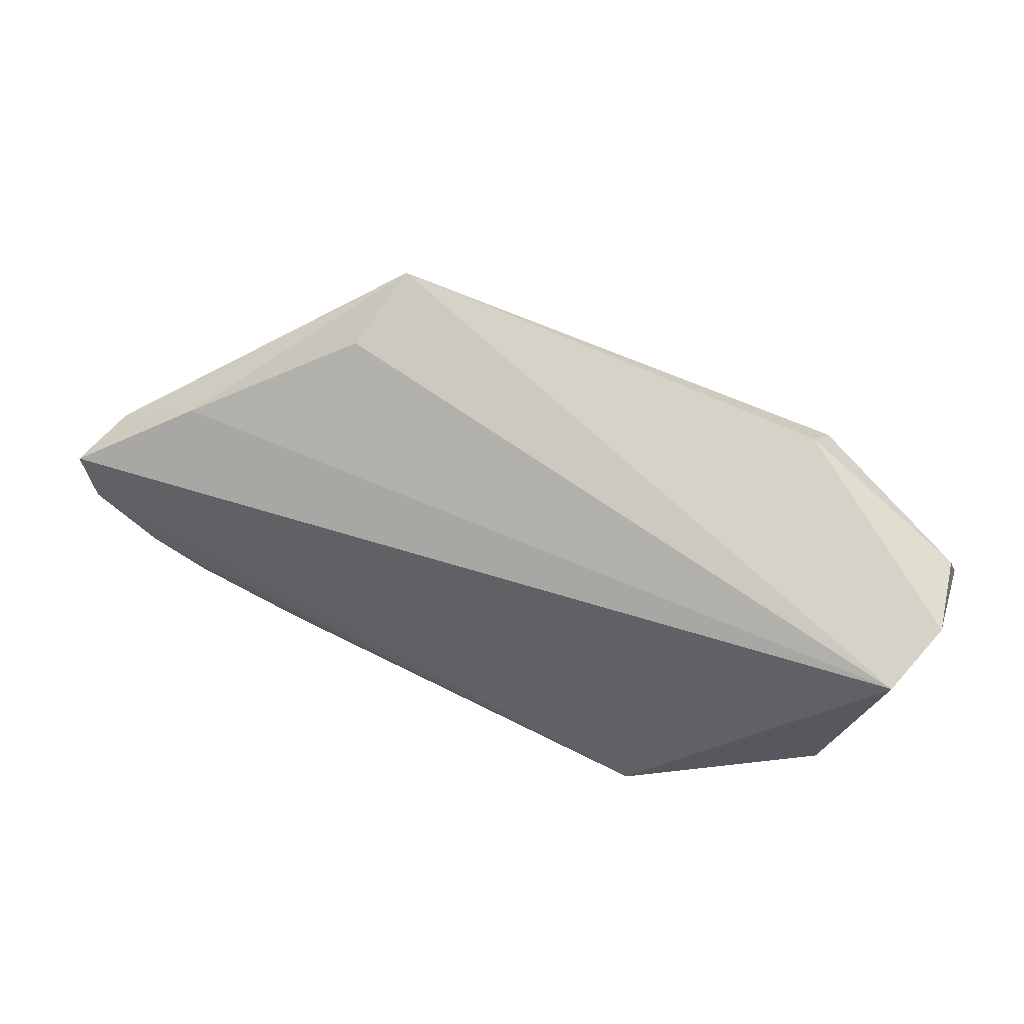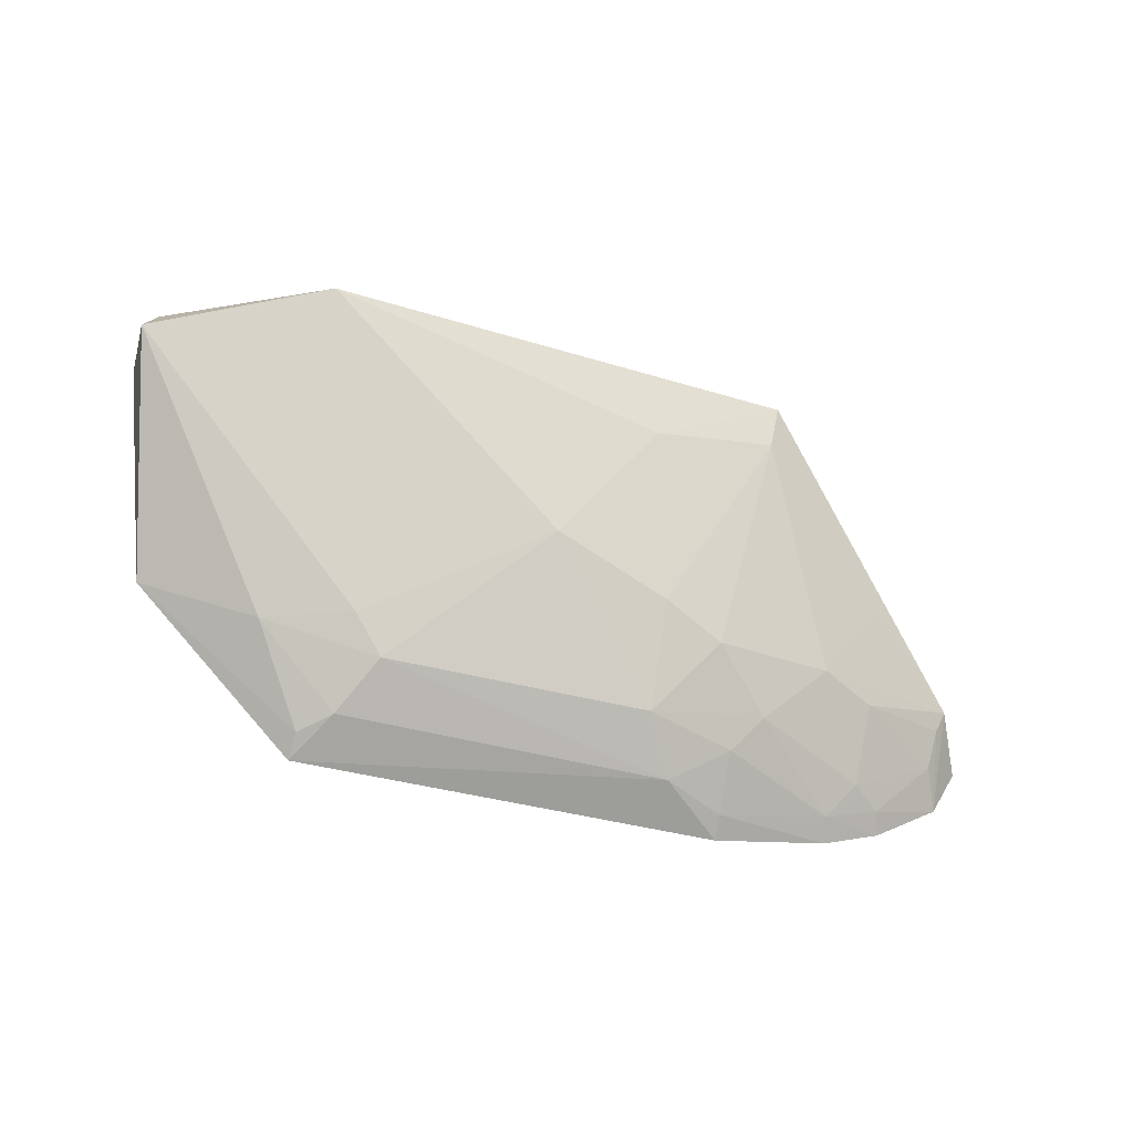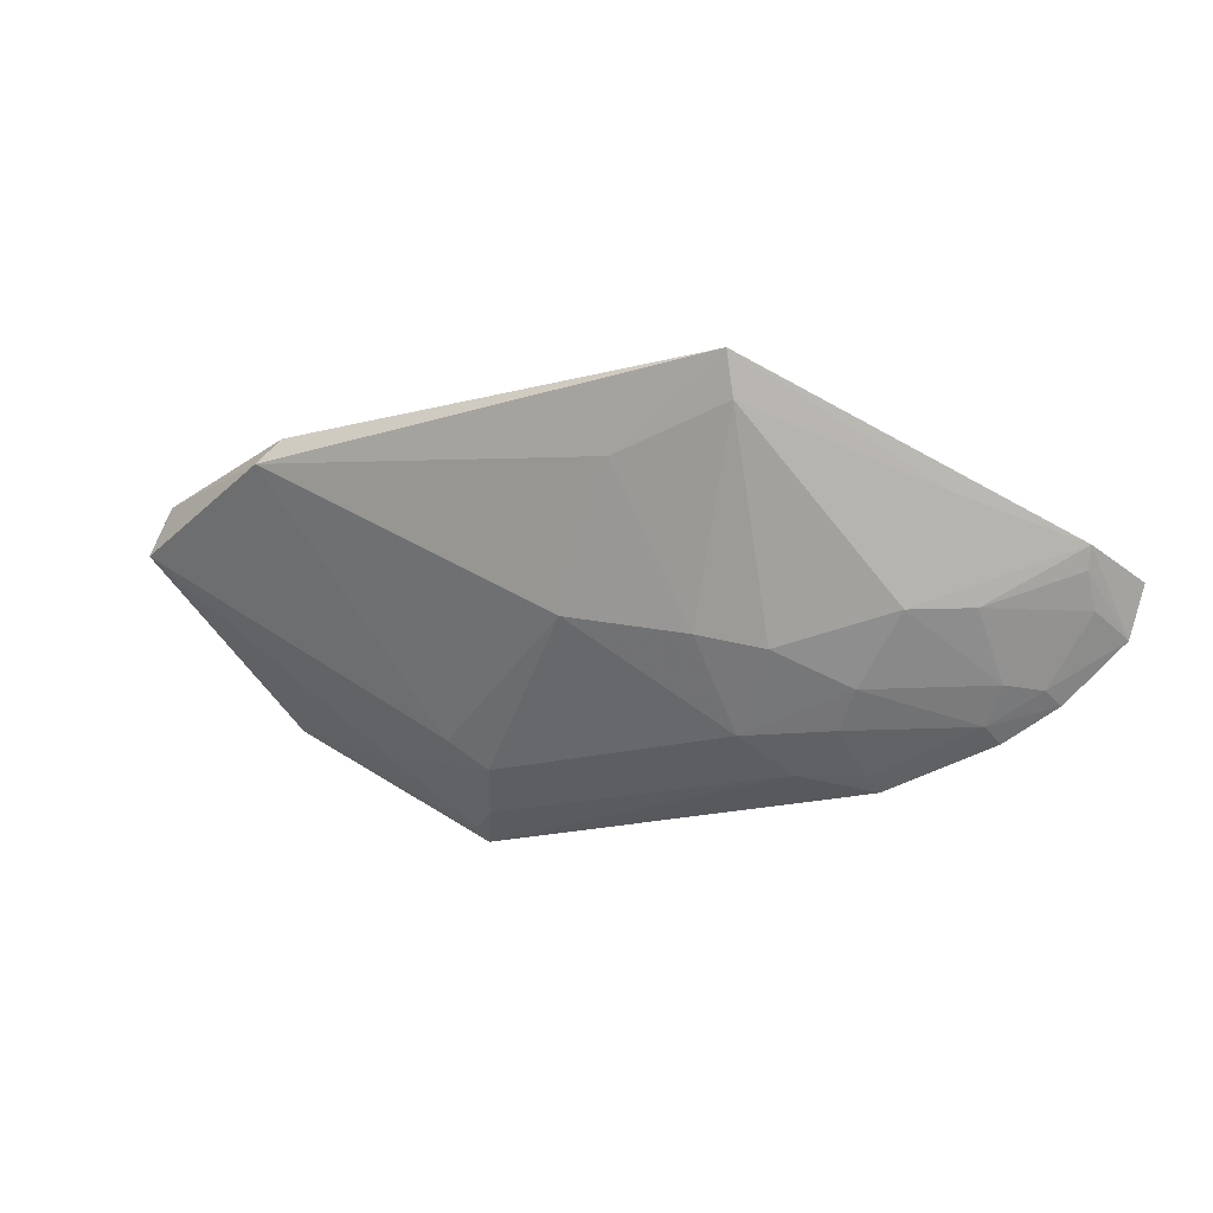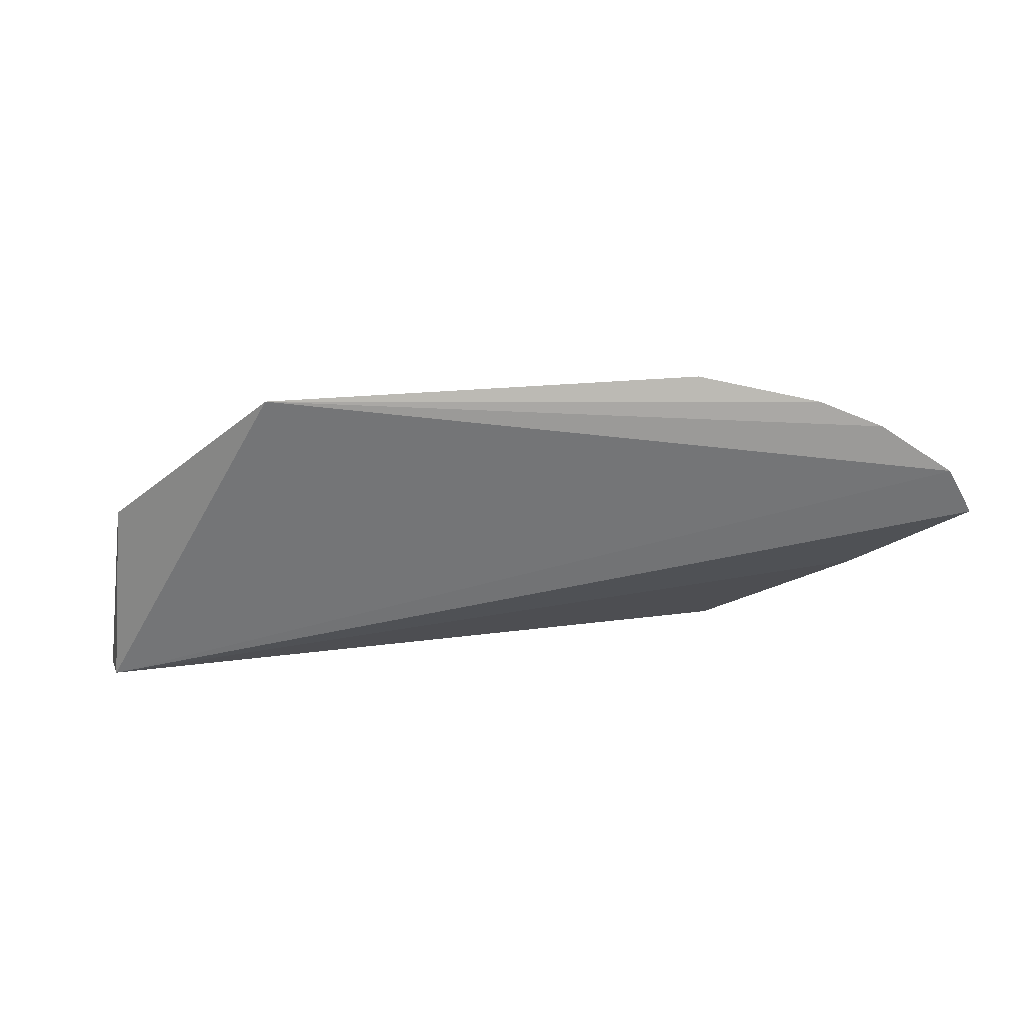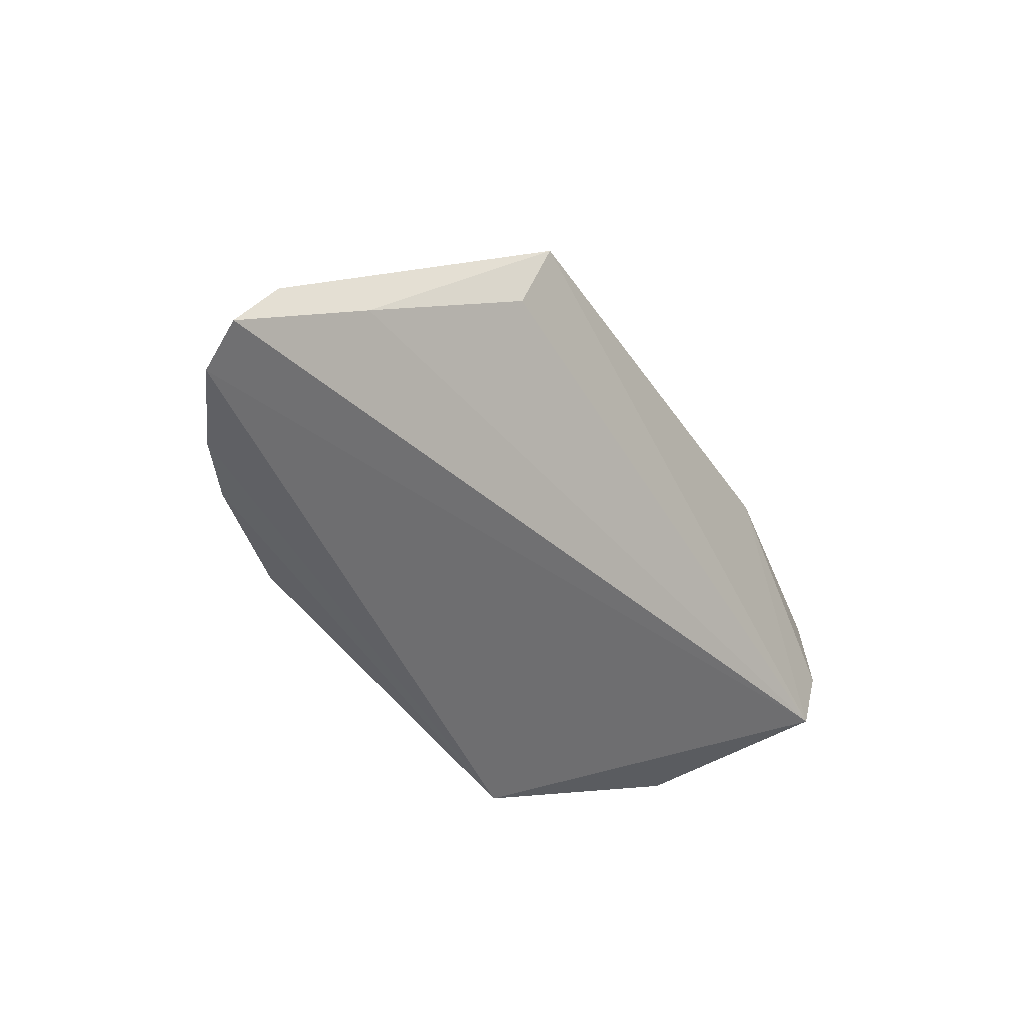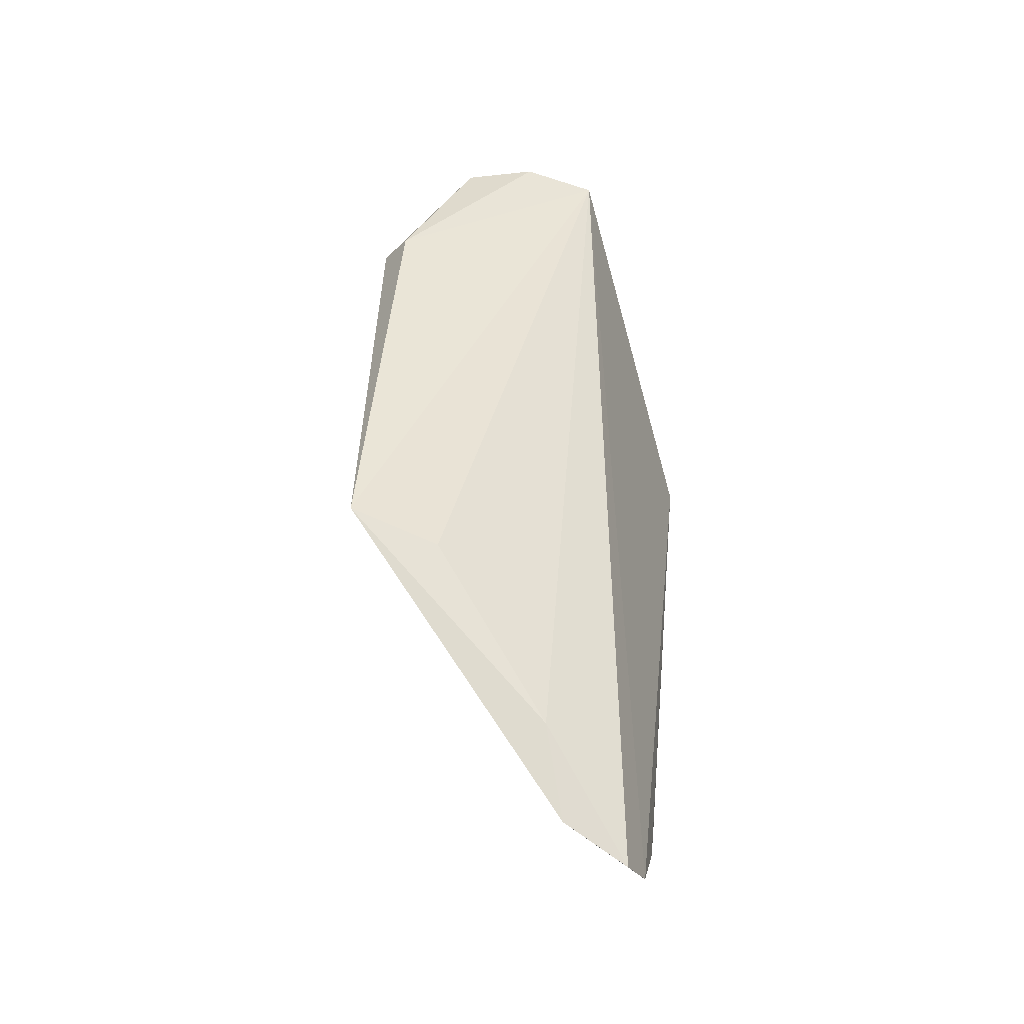
<metadata>
{"format":"obj","ext":"obj","renderer":"f3d","projection":"perspective","resolution":1024,"background":"white","views":[{"elev":69.4,"azim":26.6,"up":"+Z"},{"elev":-56.6,"azim":166.2,"up":"+Z"},{"elev":-18.2,"azim":-151.1,"up":"+Z"},{"elev":-77.2,"azim":-176.2,"up":"+Y"},{"elev":-45.7,"azim":-58.5,"up":"+Y"},{"elev":42.1,"azim":-83.7,"up":"+Z"}]}
</metadata>
<code>
v 0.03771 0.06468 0.05418
v 0.03931 0.05825 0.05443
v 0.01857 0.04001 0.02596
v -0.01991 0.03983 0.02623
v -0.01981 0.06793 0.05591
v -0.04409 0.04142 0.04045
v 0.03457 0.04769 0.03678
v 0.02181 0.06948 0.05602
v -0.04202 0.03994 0.03628
v 0.03745 0.05146 0.05363
v 0.03864 0.06621 0.0492
v -0.03595 0.03947 0.03172
v -0.04155 0.04707 0.04239
v -0.02129 0.06008 0.05369
v 0.02353 0.04958 0.03258
v 0.02273 0.07182 0.05303
v -0.03058 0.03946 0.02917
v -0.03444 0.04922 0.04641
v -0.03271 0.0494 0.03785
v 0.01841 0.04243 0.02692
v 0.01262 0.04986 0.02992
v -0.03529 0.04147 0.03262
v -0.04047 0.04359 0.03798
v -0.01943 0.06605 0.0523
v -0.0221 0.04956 0.03252
v -0.01429 0.04462 0.02737
v 0.01545 0.05229 0.03241
v 0.01556 0.04481 0.02747
v -0.03012 0.04169 0.03021
v -0.04082 0.04607 0.04061
v -0.03256 0.04389 0.03286
v -0.02759 0.05235 0.03768
v -0.0328 0.05442 0.04599
v -0.008425 0.06624 0.04964
v -0.0005144 0.06035 0.03912
v -0.01971 0.04204 0.02717
v -0.01144 0.04974 0.02998
v -0.01116 0.05708 0.03682
v -0.01947 0.04719 0.02996
v -0.01675 0.05466 0.03536
f 8 2 1
f 10 8 5
f 10 2 8
f 10 7 2
f 10 3 7
f 10 9 3
f 10 6 9
f 11 1 2
f 11 2 7
f 12 3 9
f 13 9 6
f 14 10 5
f 15 11 7
f 16 8 1
f 16 1 11
f 16 5 8
f 17 4 3
f 17 3 12
f 18 13 6
f 18 5 13
f 18 14 5
f 18 6 10
f 18 10 14
f 20 15 7
f 20 7 3
f 22 12 9
f 23 22 9
f 26 3 4
f 27 16 11
f 27 11 15
f 27 15 21
f 28 21 15
f 28 15 20
f 28 26 21
f 28 20 3
f 28 3 26
f 29 17 12
f 29 12 22
f 30 23 9
f 30 9 13
f 30 13 19
f 30 19 23
f 31 23 19
f 31 22 23
f 31 29 22
f 31 25 29
f 32 19 13
f 32 31 19
f 32 25 31
f 33 13 5
f 33 5 24
f 33 32 13
f 33 24 32
f 34 24 5
f 34 5 16
f 35 27 21
f 35 16 27
f 35 34 16
f 36 4 17
f 36 17 29
f 36 26 4
f 37 35 21
f 37 21 26
f 38 24 34
f 38 34 35
f 38 35 37
f 39 36 29
f 39 29 25
f 39 26 36
f 39 37 26
f 39 25 37
f 40 32 24
f 40 24 38
f 40 25 32
f 40 38 37
f 40 37 25

</code>
